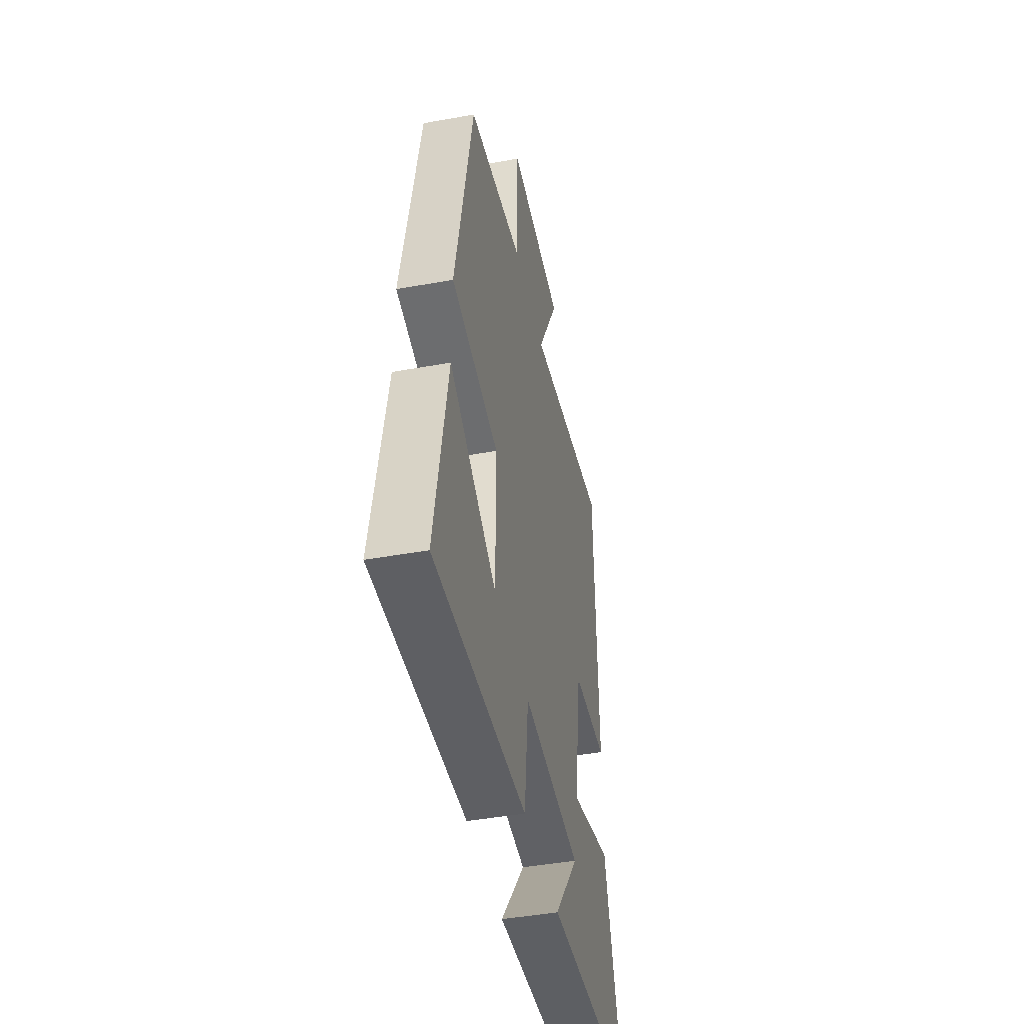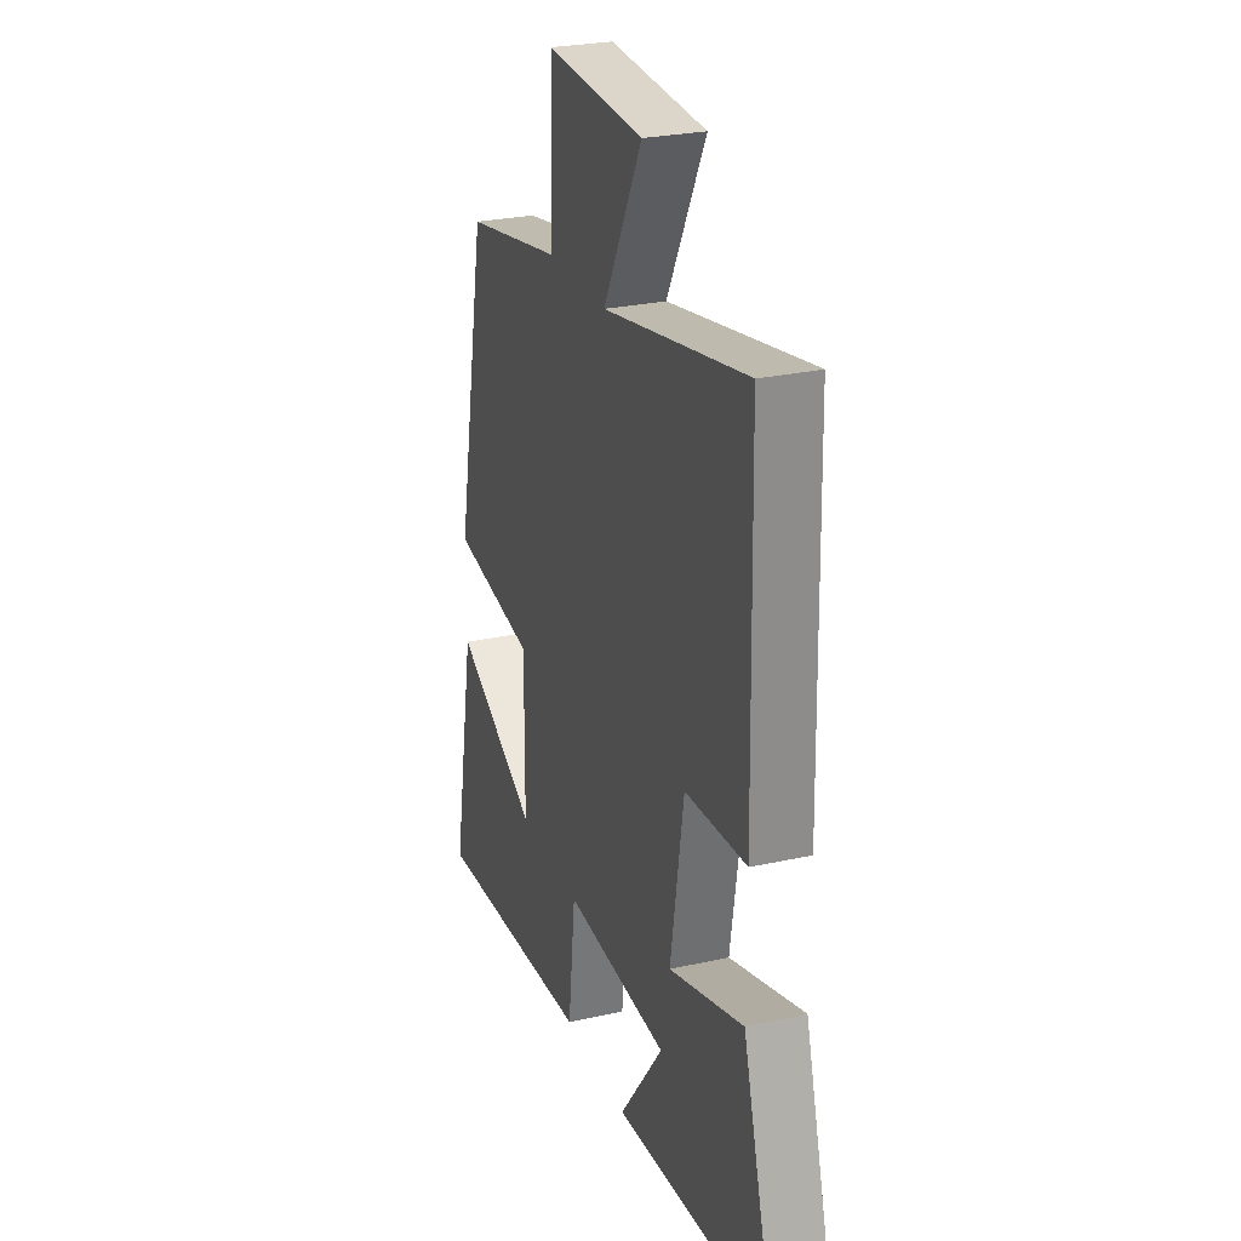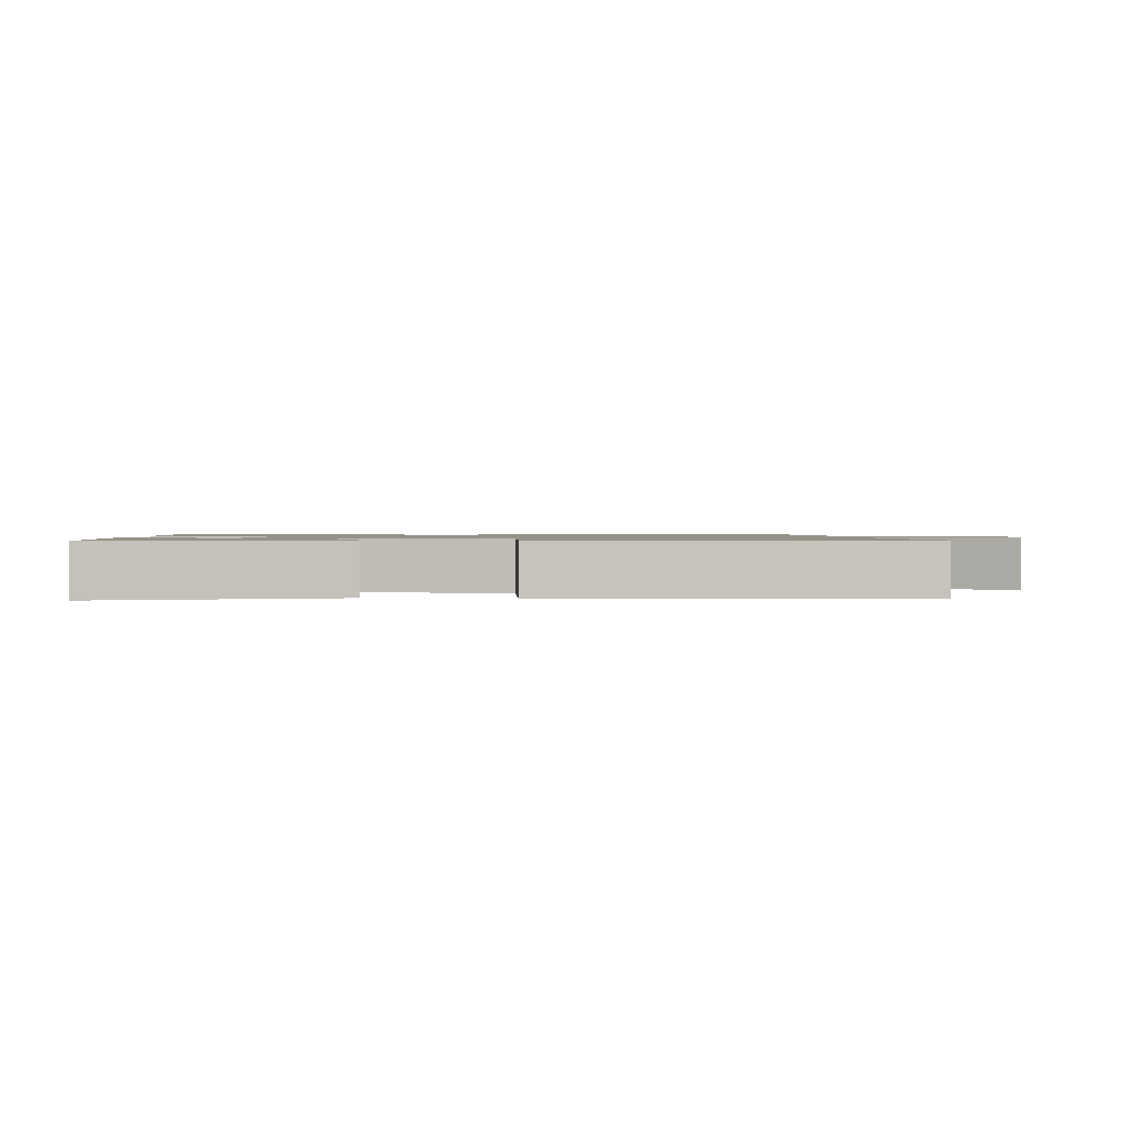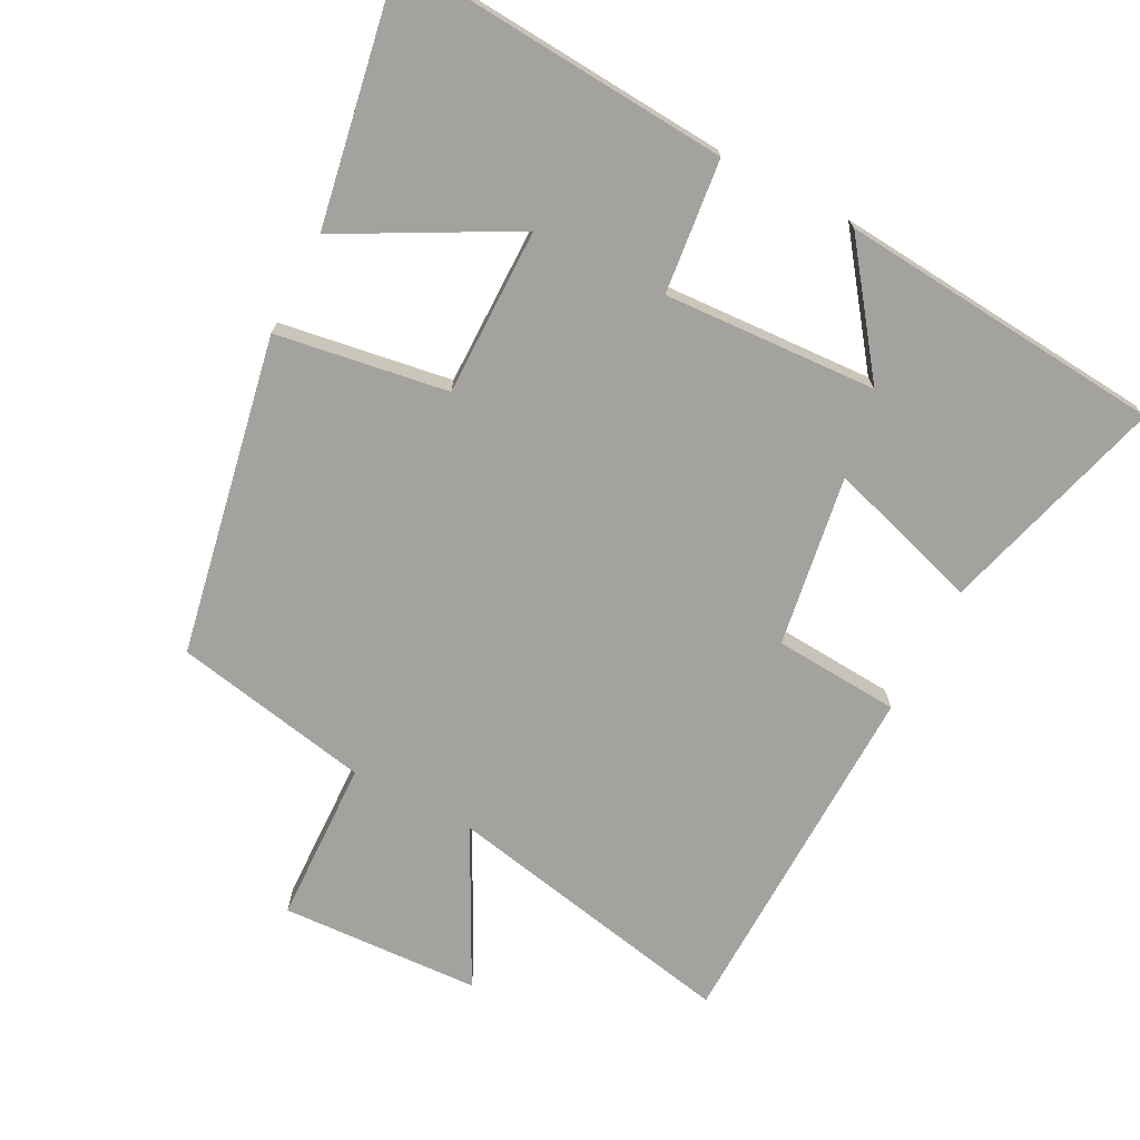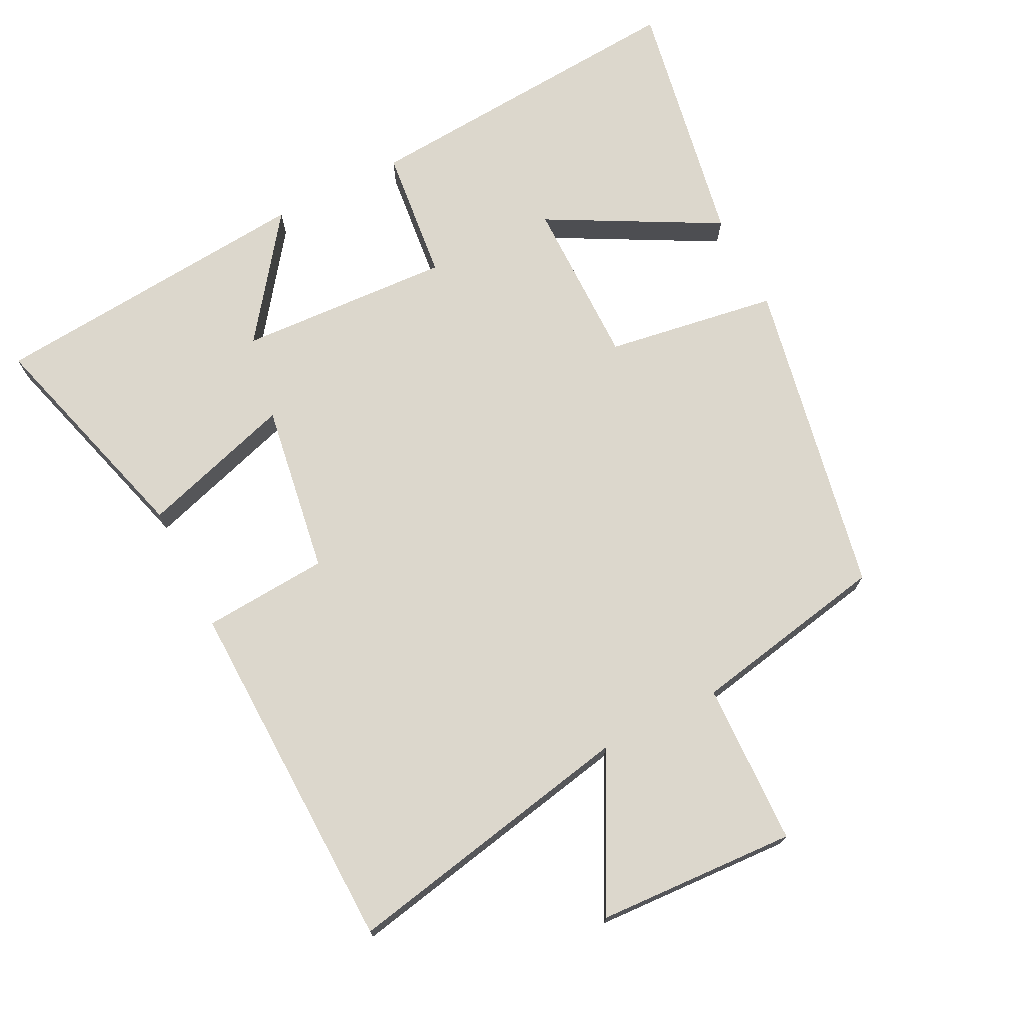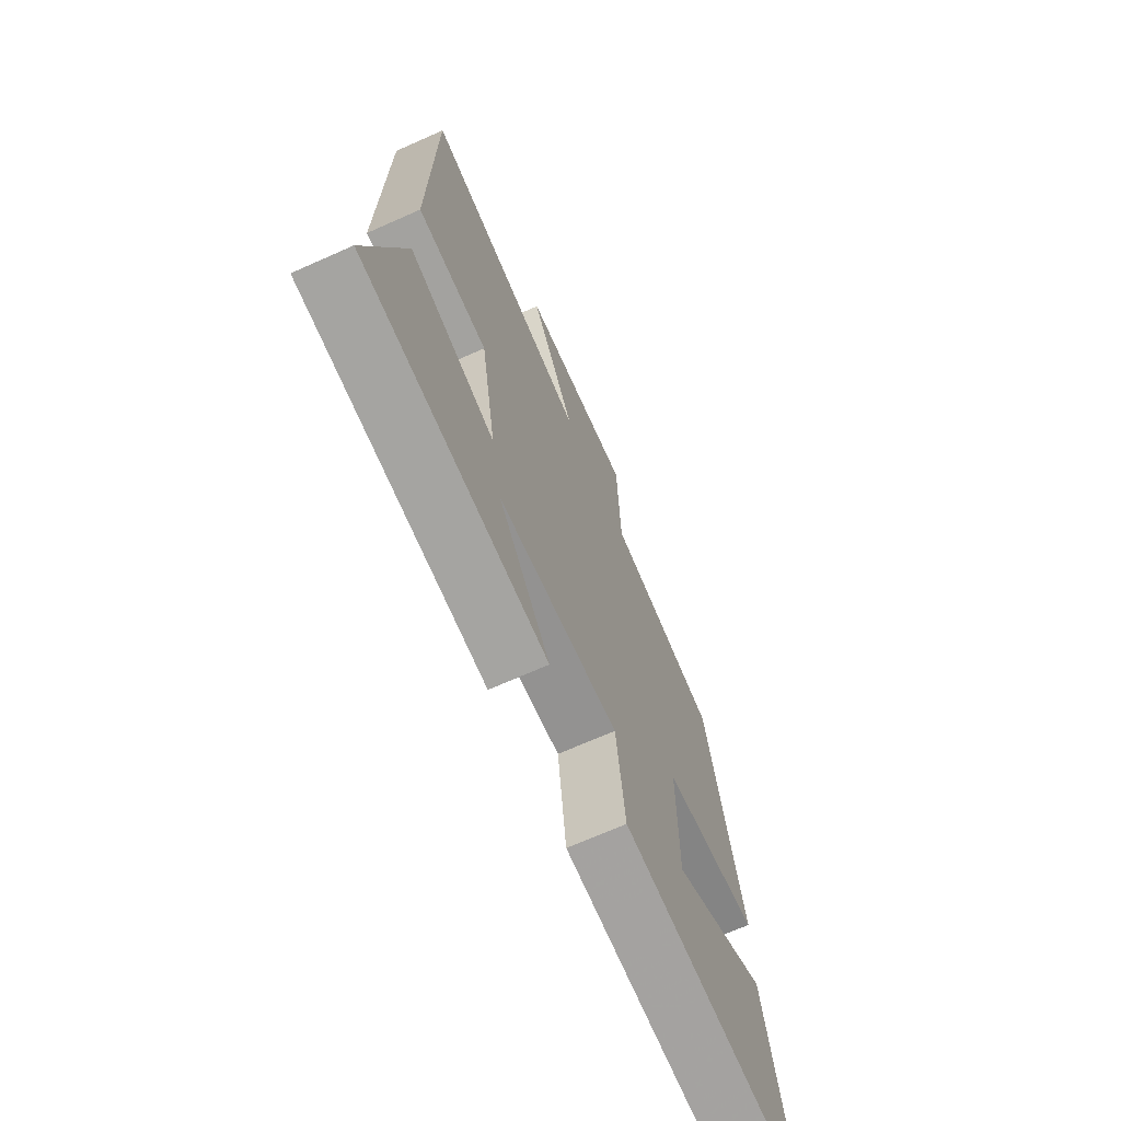
<metadata>
{"format":"obj","ext":"obj","renderer":"f3d","projection":"perspective","resolution":1024,"background":"white","views":[{"elev":-45.2,"azim":101.8,"up":"+Z"},{"elev":26.6,"azim":-109.3,"up":"+Z"},{"elev":1.1,"azim":-88.6,"up":"+Y"},{"elev":-72.4,"azim":152.3,"up":"+Y"},{"elev":72.9,"azim":-27.1,"up":"+Y"},{"elev":-69.4,"azim":-66.0,"up":"+Z"}]}
</metadata>
<code>
v 0.409 0.07 0.446
v 0.5 0.07 -0.016
v 0.251 0.07 -0.056
v 0.253 0.07 -0.3
v 0.5 0.07 -0.166
v 0.568 0.07 -0.533
v 0.081 0.07 -0.5
v 0.059 0.07 -0.306
v -0.251 0.07 -0.324
v -0.119 0.07 -0.5
v -0.593 0.07 -0.461
v -0.5 0.07 -0.13
v -0.277 0.07 -0.198
v -0.317 0.07 0.05
v -0.5 0.07 0.062
v -0.489 0.07 0.583
v -0.06 0.07 0.5
v -0.176 0.07 0.721
v 0.114 0.07 0.737
v 0.122 0.07 0.5
v 0.409 0 0.446
v 0.5 0 -0.016
v 0.251 0 -0.056
v 0.253 0 -0.3
v 0.5 0 -0.166
v 0.568 0 -0.533
v 0.081 0 -0.5
v 0.059 0 -0.306
v -0.251 0 -0.324
v -0.119 0 -0.5
v -0.593 0 -0.461
v -0.5 0 -0.13
v -0.277 0 -0.198
v -0.317 0 0.05
v -0.5 0 0.062
v -0.489 0 0.583
v -0.06 0 0.5
v -0.176 0 0.721
v 0.114 0 0.737
v 0.122 0 0.5
f 17 18 19 20
f 17 20 1 2
f 14 15 16 17
f 13 14 17
f 11 12 13
f 9 10 11
f 9 11 13
f 8 9 13 17
f 4 5 6 7
f 3 4 7 8
f 17 2 3
f 3 8 17
f 40 39 38 37
f 22 21 40 37
f 37 36 35 34
f 37 34 33
f 33 32 31
f 31 30 29
f 33 31 29
f 37 33 29 28
f 27 26 25 24
f 28 27 24 23
f 23 22 37
f 37 28 23
f 1 21 22 2
f 2 22 23 3
f 3 23 24 4
f 4 24 25 5
f 5 25 26 6
f 6 26 27 7
f 7 27 28 8
f 8 28 29 9
f 9 29 30 10
f 10 30 31 11
f 11 31 32 12
f 12 32 33 13
f 13 33 34 14
f 14 34 35 15
f 15 35 36 16
f 16 36 37 17
f 17 37 38 18
f 18 38 39 19
f 19 39 40 20
f 20 40 21 1

</code>
